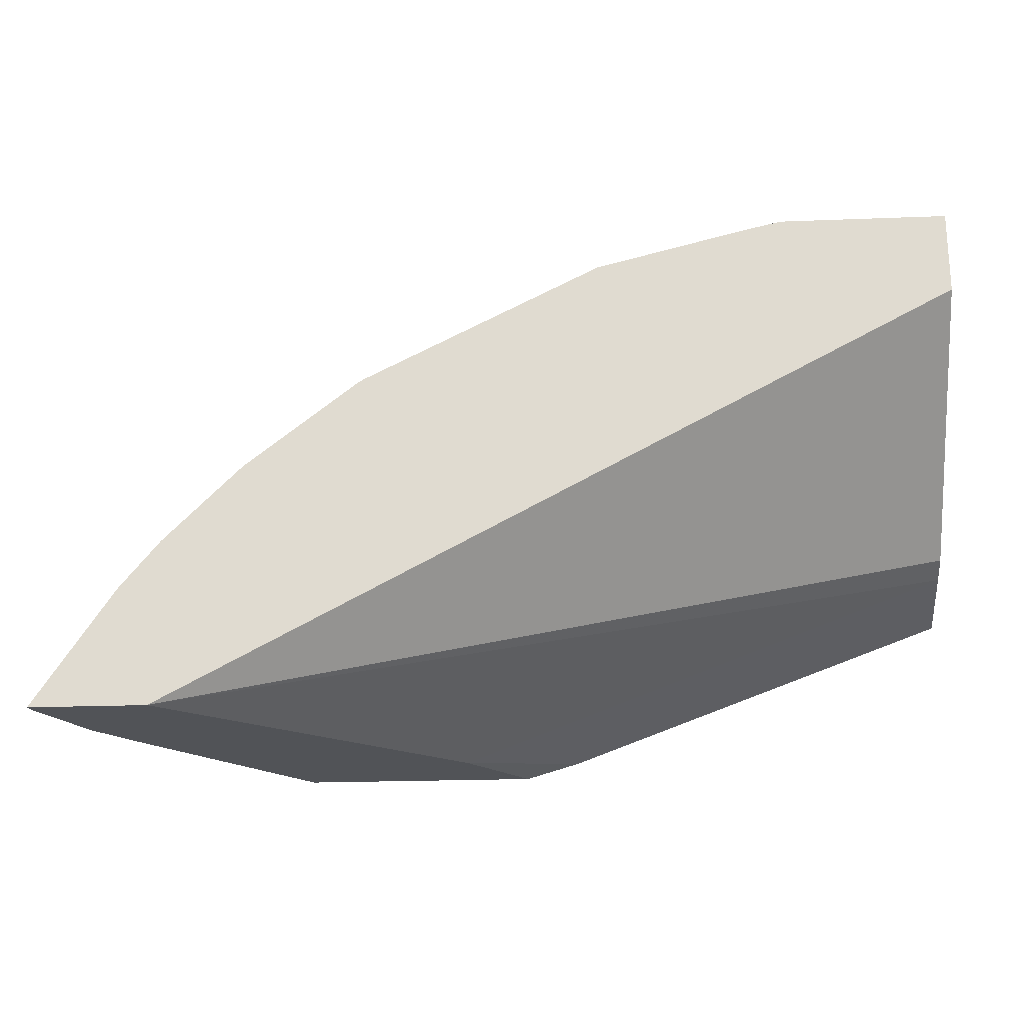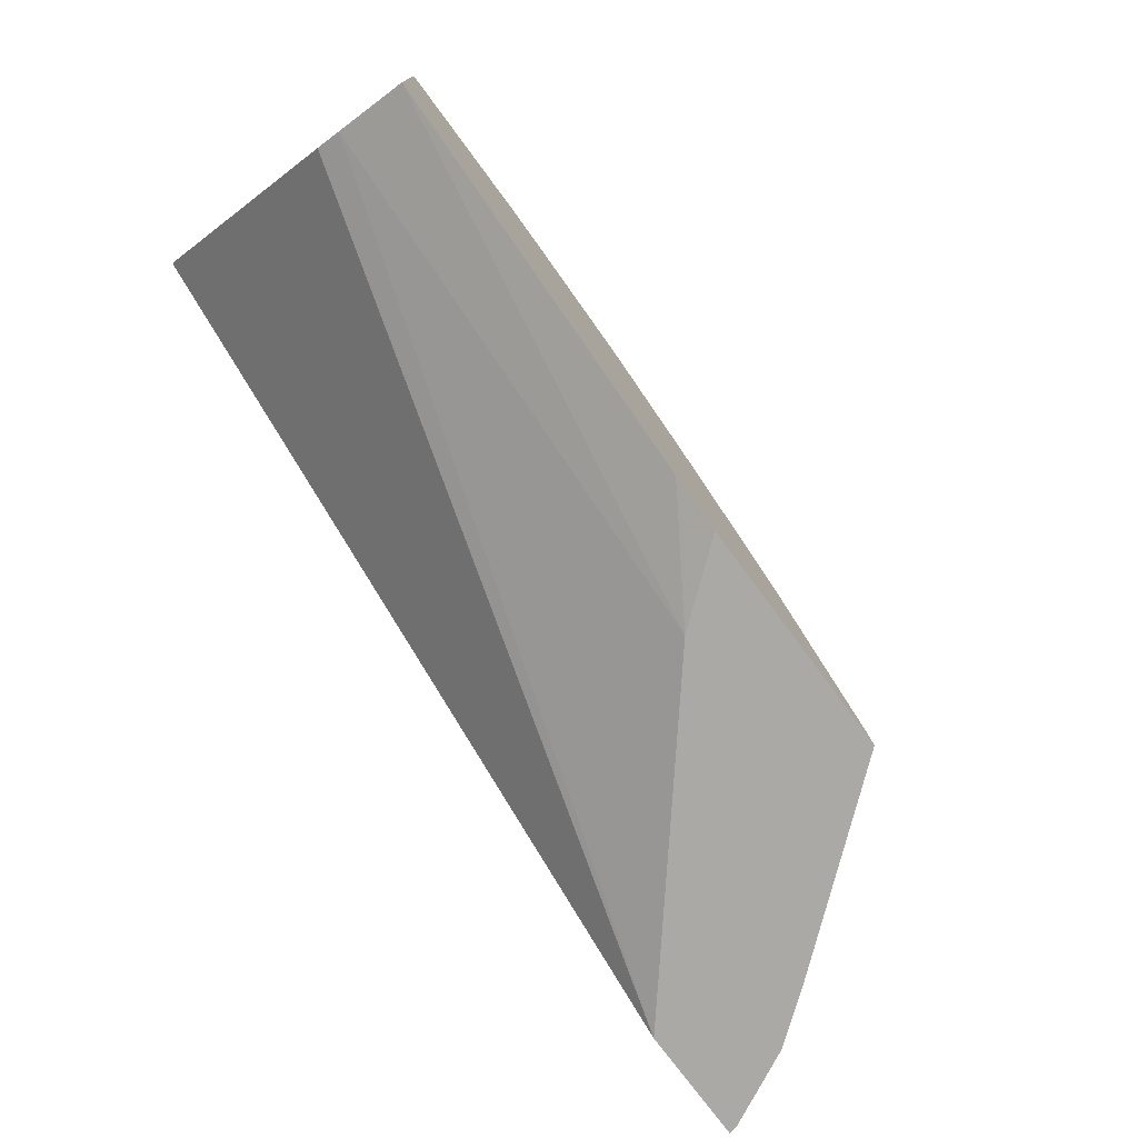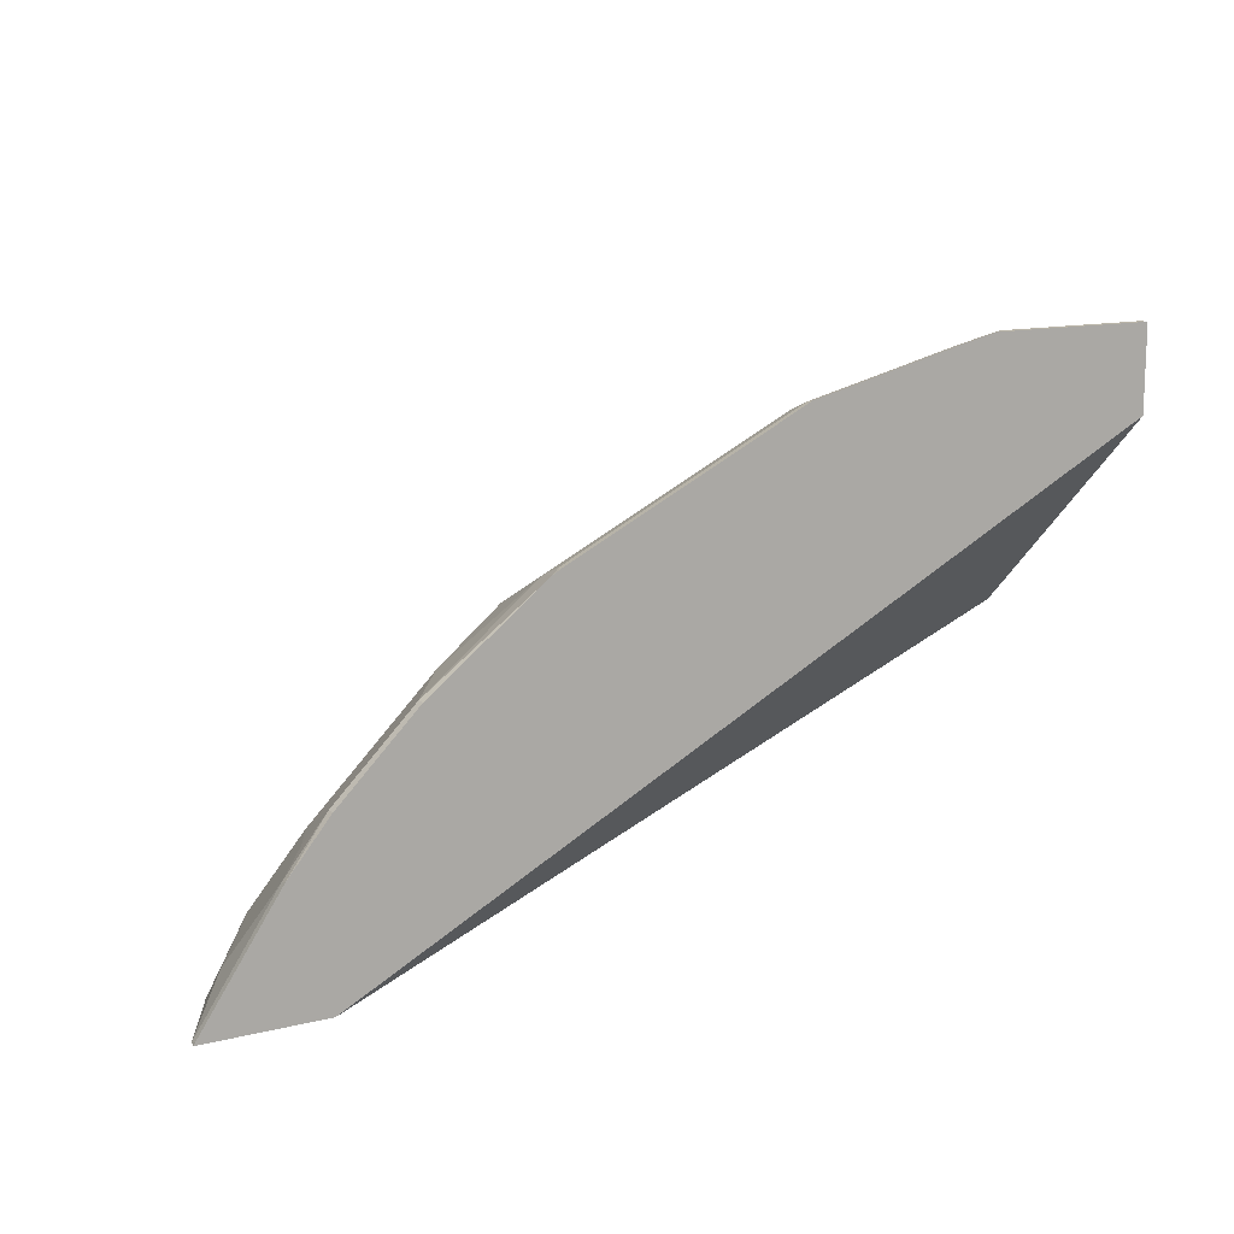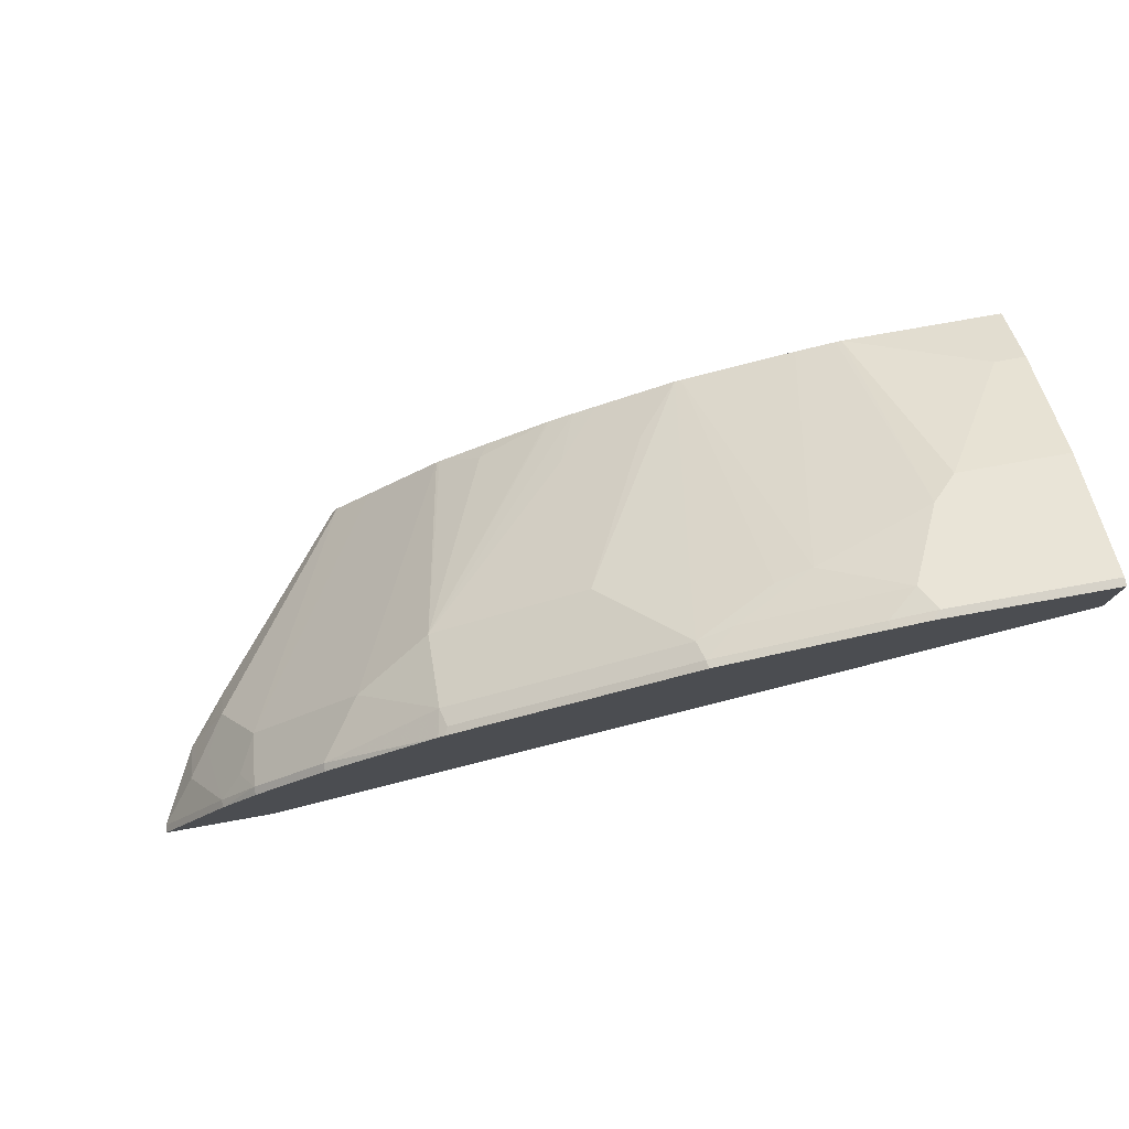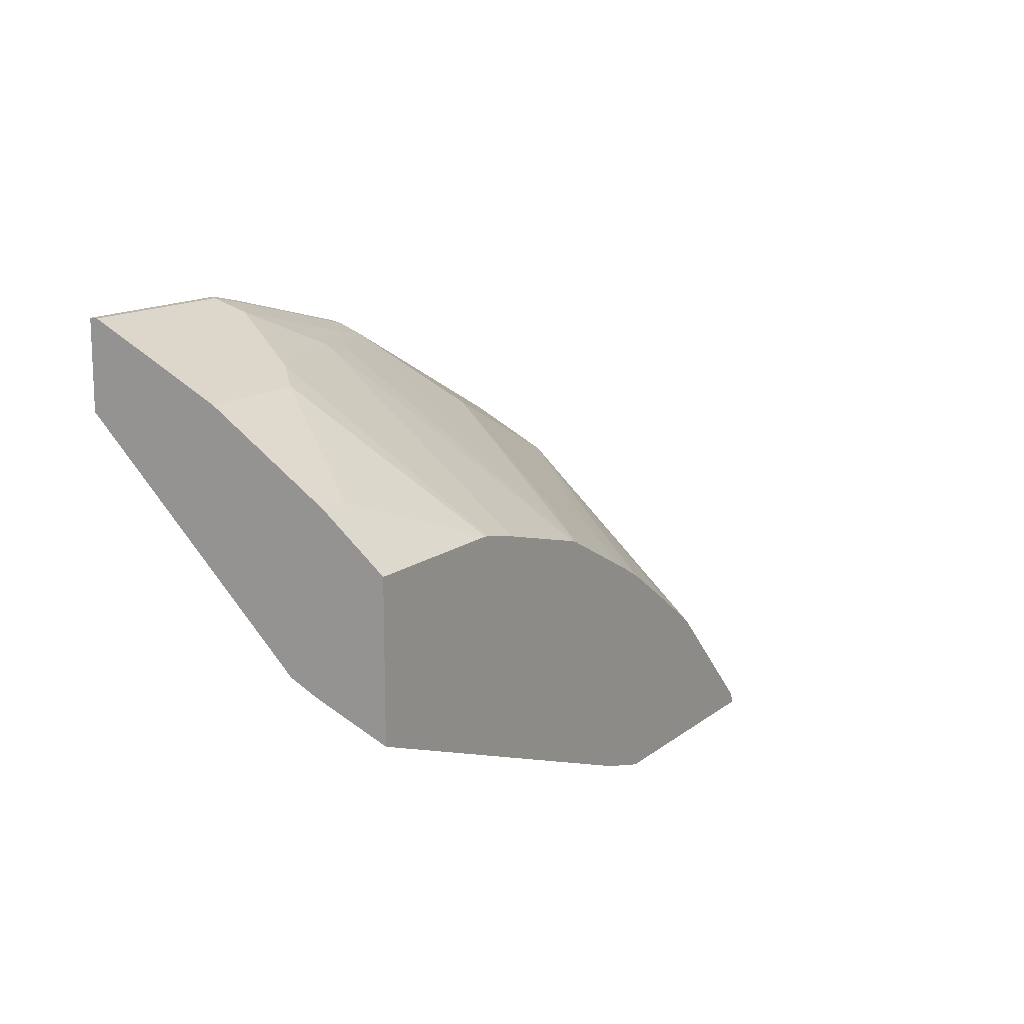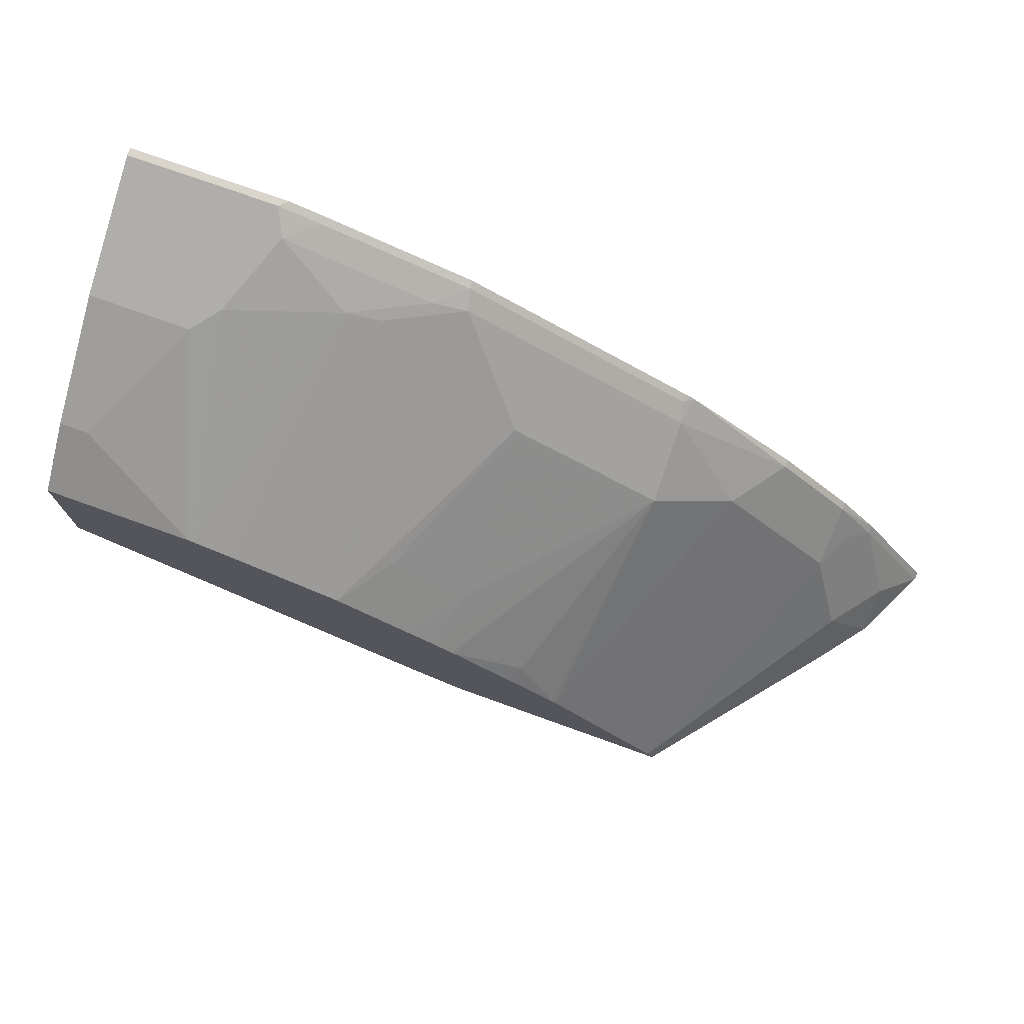
<metadata>
{"format":"obj","ext":"obj","renderer":"f3d","projection":"perspective","resolution":1024,"background":"white","views":[{"elev":-21.7,"azim":3.9,"up":"+Z"},{"elev":-75.3,"azim":126.5,"up":"+Z"},{"elev":13.3,"azim":-28.9,"up":"+Z"},{"elev":77.5,"azim":-10.1,"up":"+Z"},{"elev":13.8,"azim":121.8,"up":"+Z"},{"elev":74.6,"azim":-160.2,"up":"+Z"}]}
</metadata>
<code>
v -0.4487 0.6096 0.2685
v -0.4481 0.6096 0.2698
v -0.4482 0.6135 0.2685
v -0.3912 0.6096 0.2685
v -0.4097 0.6096 0.3274
v -0.4291 0.6329 0.2877
v -0.429 0.6521 0.2685
v -0.4099 0.6137 0.326
v -0.2492 0.7287 0.2685
v 0.002114 0.7287 0.3644
v 0.002114 0.7159 0.3708
v 0.002114 0.6096 0.4758
v -0.3899 0.6096 0.3516
v -0.3899 0.6137 0.3516
v -0.4171 0.6424 0.2973
v -0.4075 0.6616 0.2973
v -0.4171 0.6616 0.2781
v -0.4091 0.6776 0.2685
v -0.3979 0.6232 0.3356
v -0.3883 0.6424 0.3356
v -0.2198 0.7651 0.2685
v -0.1928 0.7651 0.2764
v 0.002114 0.7651 0.3492
v 0.002114 0.6096 0.5178
v -0.3516 0.6096 0.3899
v -0.3516 0.6137 0.3899
v -0.3337 0.7651 0.2742
v -0.3366 0.7651 0.2685
v -0.35 0.6424 0.374
v -0.3145 0.7651 0.2934
v 0.002114 0.7651 0.4229
v -0.08076 0.6096 0.5178
v 0.002114 0.6137 0.5178
v -0.2951 0.6096 0.4342
v -0.2924 0.6232 0.4315
v -0.3308 0.6424 0.3931
v -0.2762 0.7651 0.3317
v 0.002114 0.7351 0.4474
v -0.07573 0.7651 0.4229
v -0.0978 0.6096 0.514
v -0.07675 0.6137 0.5178
v -0.09829 0.6137 0.513
v 0.002114 0.6733 0.4879
v -0.2922 0.6096 0.4359
v -0.29 0.6137 0.4363
v -0.2158 0.6232 0.4698
v -0.2733 0.6424 0.4315
v -0.2924 0.6616 0.4123
v -0.2745 0.7651 0.3331
v 0.002114 0.6776 0.4858
v -0.0128 0.7351 0.4474
v -0.07847 0.7651 0.4224
v -0.06395 0.6648 0.4922
v -0.05115 0.6776 0.4858
v -0.175 0.6137 0.4938
v -0.1745 0.6096 0.4948
v -0.0831 0.6264 0.5114
v -0.2155 0.6096 0.4743
v -0.2134 0.6137 0.4746
v -0.1774 0.6232 0.489
v -0.2158 0.6616 0.4506
v -0.2158 0.7383 0.3931
v -0.2052 0.7651 0.3778
v -0.217 0.7651 0.3714
v -0.2185 0.7651 0.3706
v -0.2541 0.7575 0.3548
v -0.2484 0.7651 0.351
v -0.0978 0.7651 0.4181
v -0.1215 0.6456 0.4922
v -0.1772 0.6096 0.4935
v -0.1598 0.6264 0.4922
v -0.1391 0.6424 0.489
v -0.1524 0.7651 0.4037
v -0.1554 0.7651 0.4027
v -0.1774 0.7383 0.4123
v -0.1938 0.7651 0.3835
f 35 47 48
f 38 51 54
f 35 48 36
f 36 48 37
f 37 48 49
f 38 54 50
f 41 54 53
f 39 53 54
f 39 54 51
f 40 42 55
f 40 55 56
f 41 53 57
f 41 57 42
f 35 46 47
f 39 52 53
f 35 59 46
f 25 34 26
f 34 45 35
f 21 39 31
f 21 31 23
f 21 23 22
f 24 33 41
f 24 41 32
f 41 43 54
f 26 34 35
f 35 45 59
f 26 35 36
f 29 36 37
f 31 39 51
f 31 51 38
f 32 41 42
f 32 42 40
f 33 43 41
f 34 44 45
f 26 36 29
f 42 57 71
f 48 64 65
f 43 50 54
f 55 58 70
f 57 69 71
f 60 71 72
f 60 72 73
f 60 73 74
f 21 52 39
f 61 74 75
f 61 75 62
f 62 75 74
f 62 74 76
f 62 76 63
f 65 67 66
f 68 73 69
f 69 73 72
f 69 72 71
f 55 59 58
f 42 71 55
f 55 71 60
f 53 69 57
f 44 58 59
f 44 59 45
f 46 59 55
f 46 55 60
f 46 60 61
f 46 61 47
f 47 61 48
f 48 61 62
f 48 62 63
f 48 63 64
f 48 65 66
f 48 66 49
f 49 66 67
f 52 68 69
f 52 69 53
f 55 70 56
f 60 74 61
f 21 68 52
f 21 74 73
f 1 5 2
f 2 5 3
f 3 6 7
f 3 5 8
f 3 8 6
f 4 9 10
f 1 13 5
f 4 10 11
f 5 13 14
f 5 14 8
f 6 8 15
f 6 15 16
f 6 16 7
f 7 17 18
f 4 11 12
f 1 25 13
f 1 34 25
f 1 44 34
f 1 2 3
f 1 3 7
f 1 7 18
f 1 18 28
f 1 28 21
f 1 21 9
f 1 9 4
f 1 4 12
f 21 73 68
f 1 24 32
f 1 32 40
f 1 40 56
f 1 56 70
f 1 70 58
f 1 58 44
f 7 16 17
f 8 14 19
f 1 12 24
f 8 20 15
f 16 27 18
f 18 27 28
f 20 29 37
f 20 37 30
f 20 30 27
f 21 28 27
f 21 27 30
f 21 30 37
f 21 37 49
f 21 49 67
f 21 65 64
f 21 64 63
f 21 63 76
f 21 76 74
f 8 19 20
f 16 20 27
f 16 18 17
f 21 67 65
f 14 29 20
f 9 21 22
f 15 20 16
f 9 22 23
f 10 23 31
f 10 31 38
f 10 38 50
f 10 50 43
f 9 23 10
f 10 33 24
f 10 24 12
f 14 26 29
f 10 12 11
f 13 25 26
f 13 26 14
f 10 43 33
f 14 20 19

</code>
